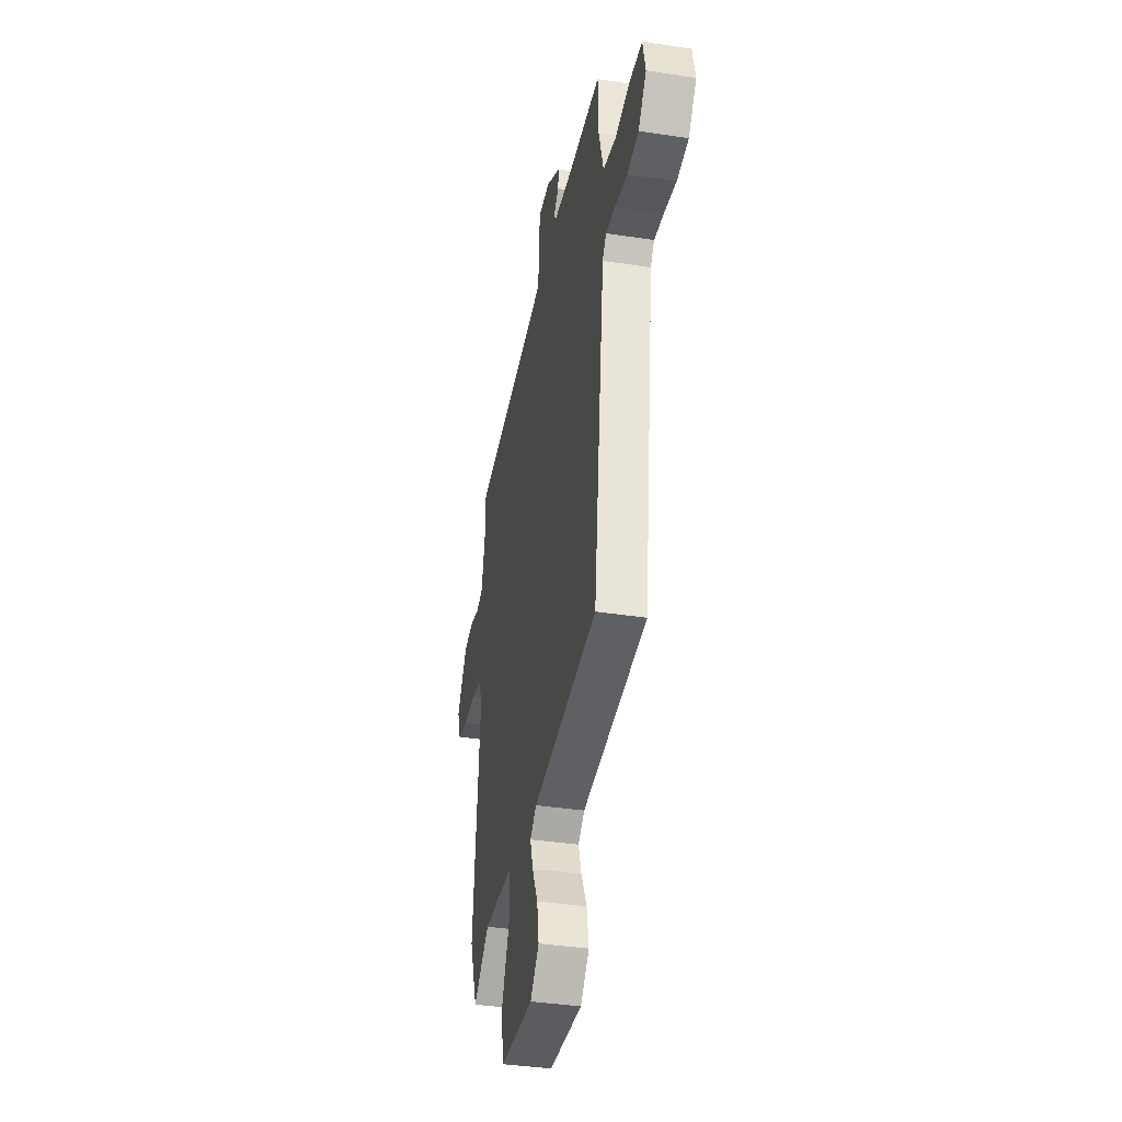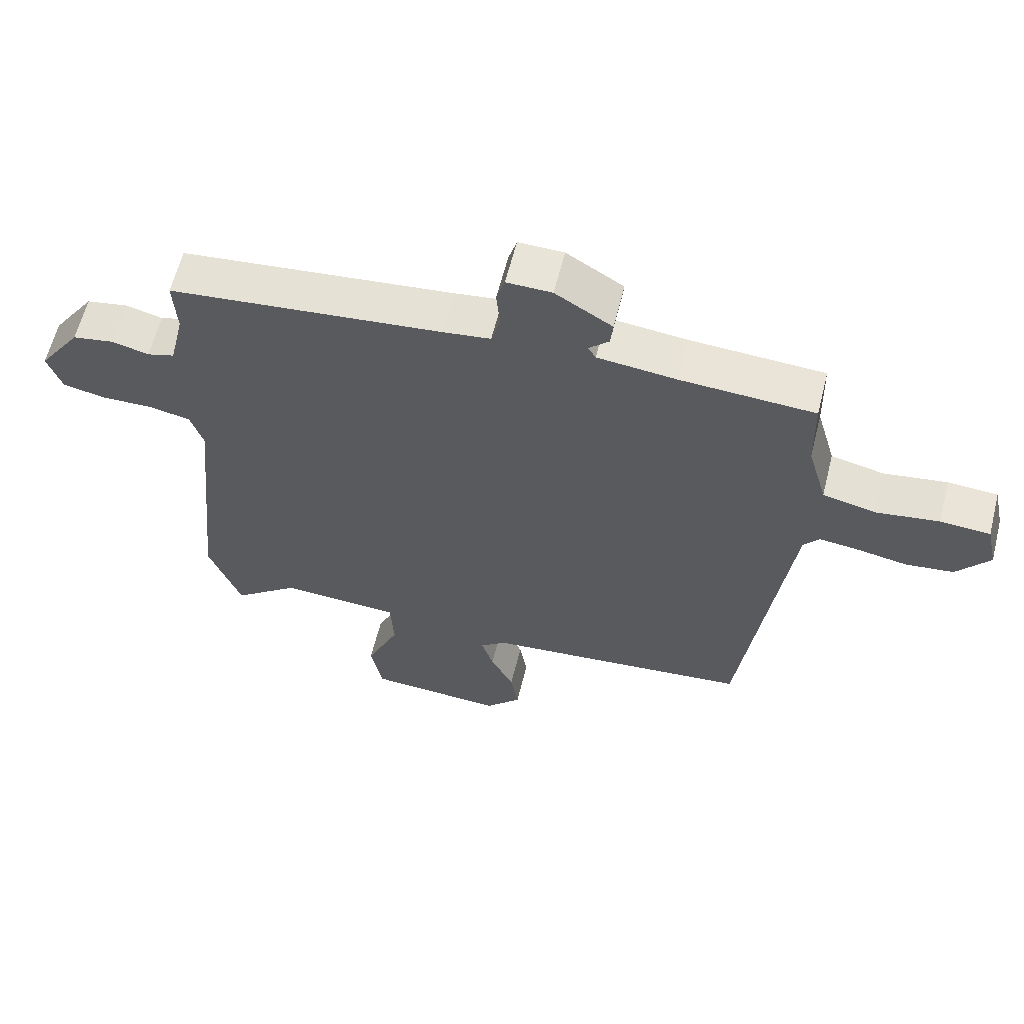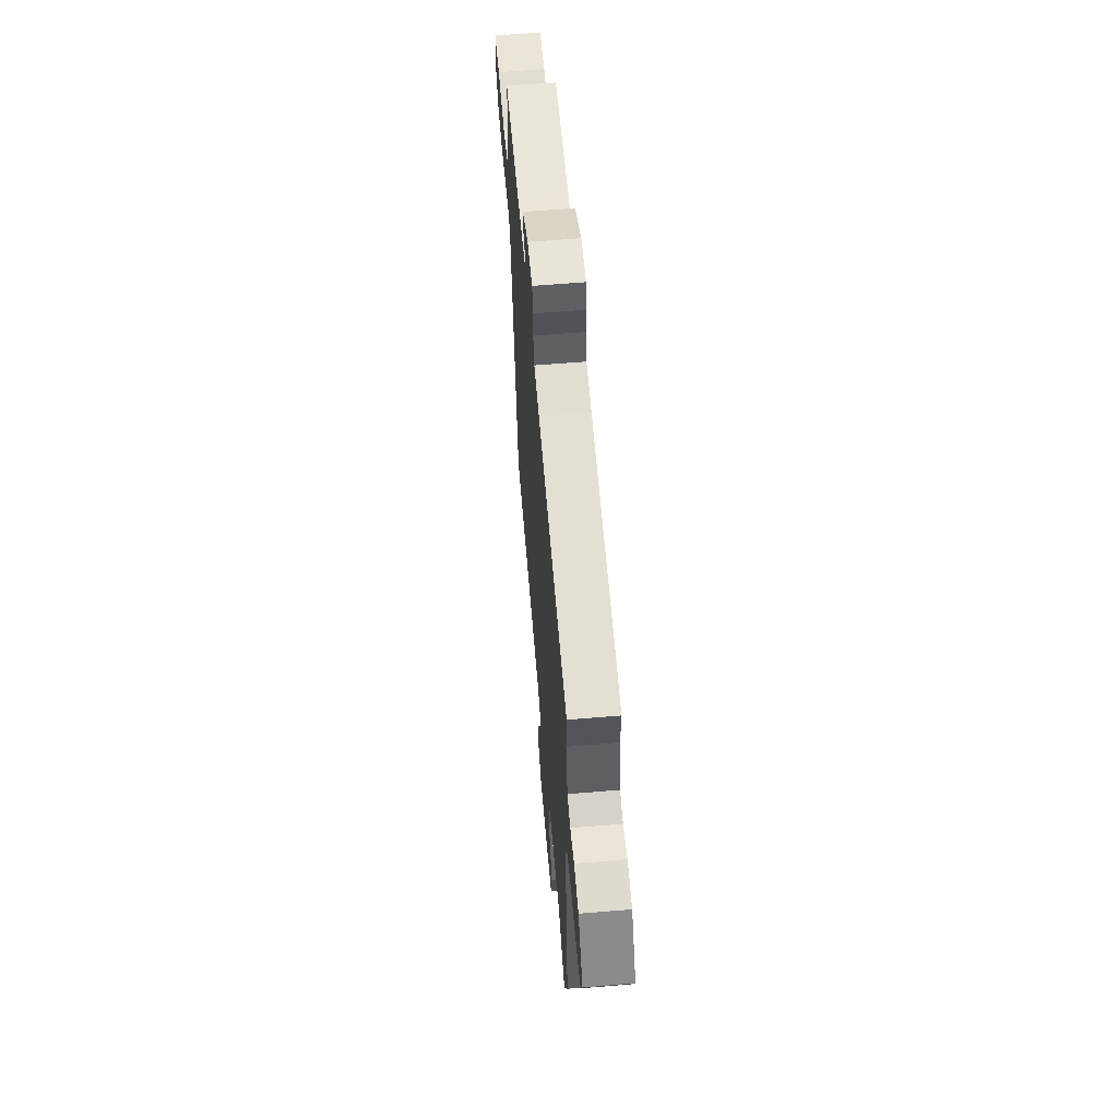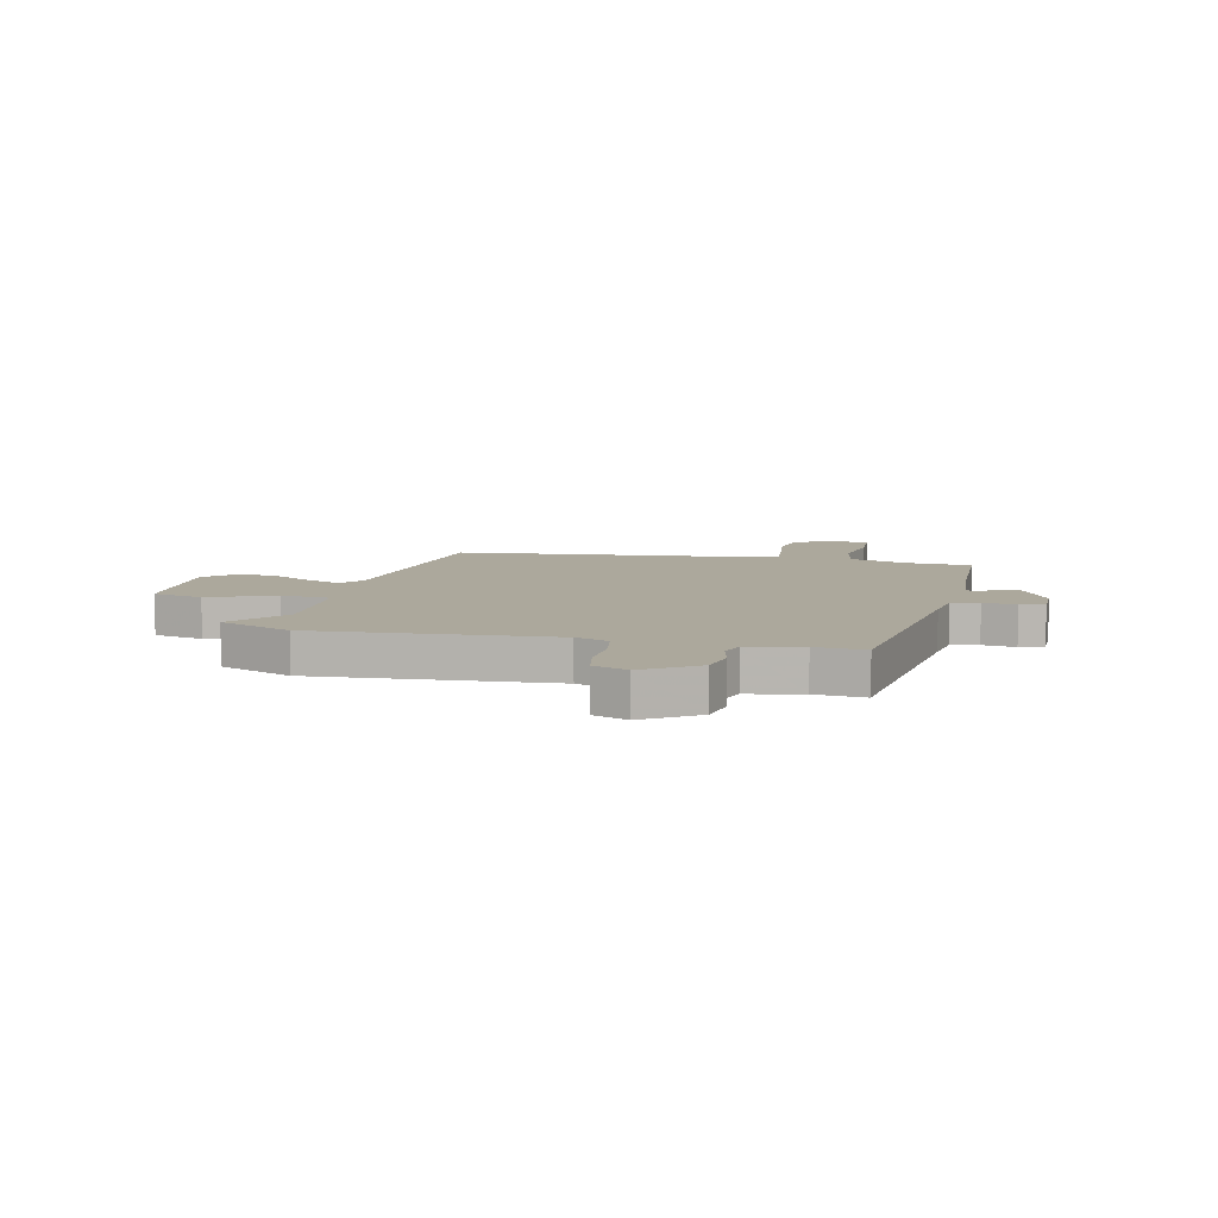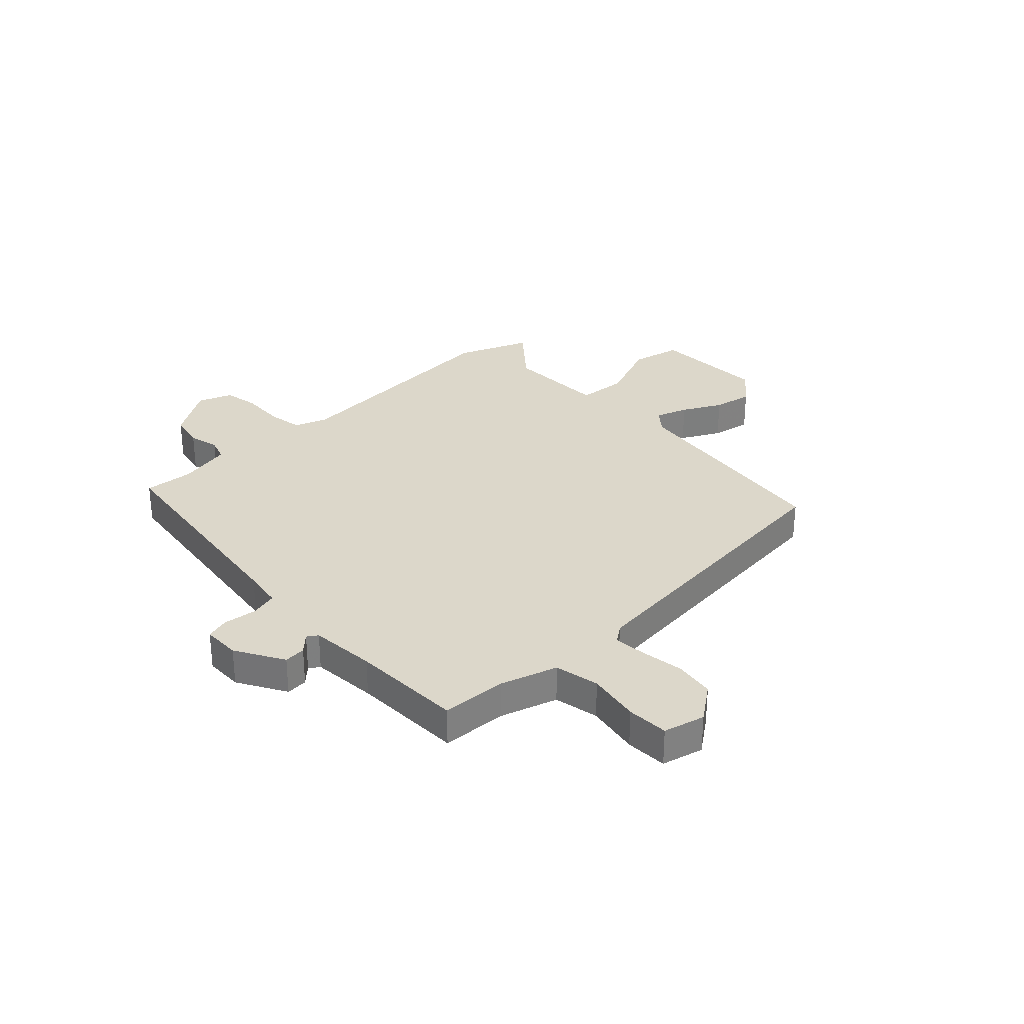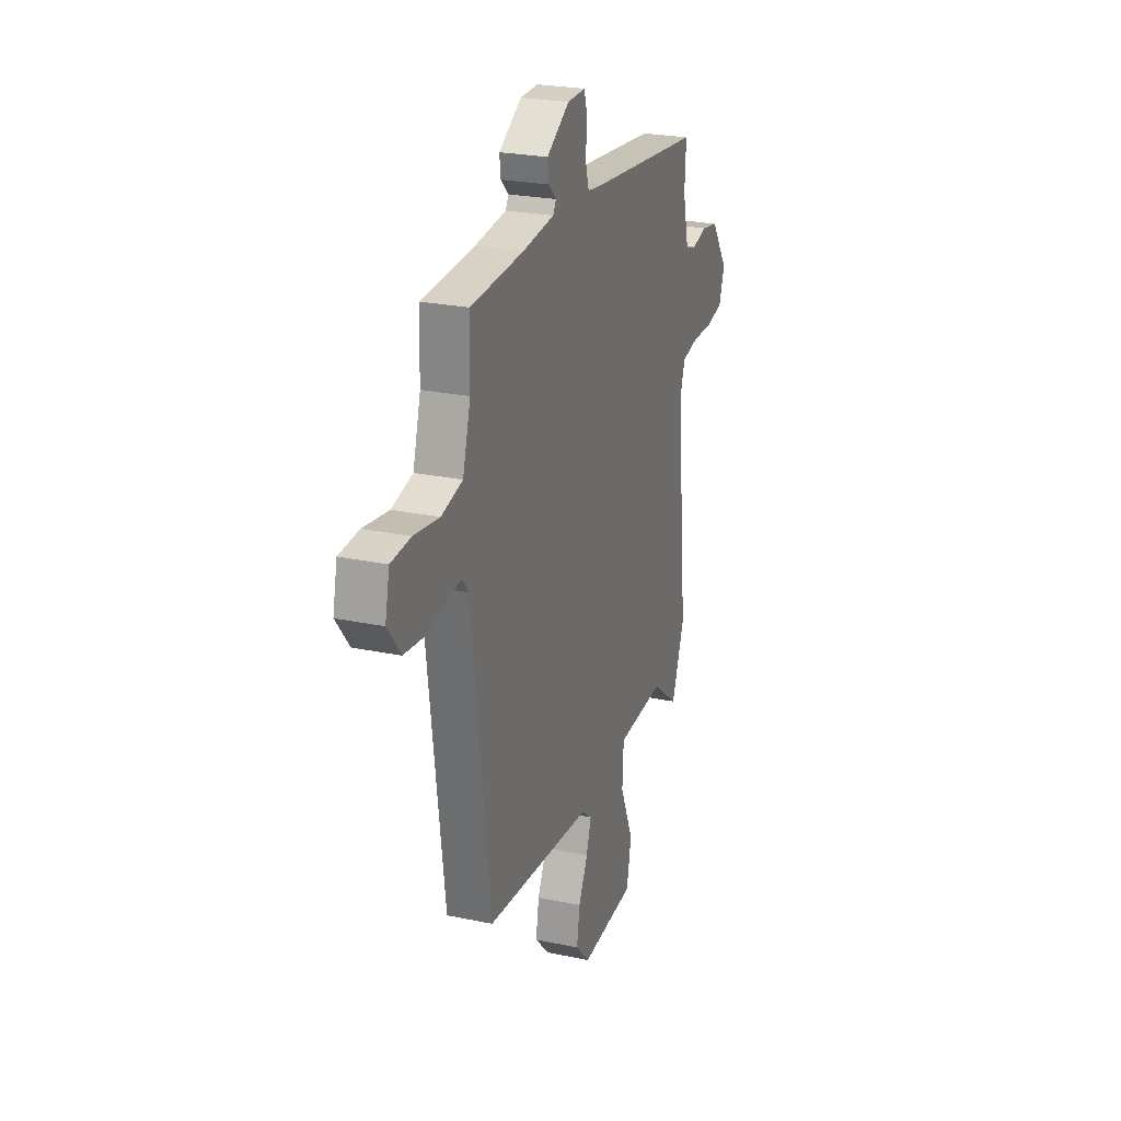
<metadata>
{"format":"obj","ext":"obj","renderer":"f3d","projection":"perspective","resolution":1024,"background":"white","views":[{"elev":-37.5,"azim":78.8,"up":"+Z"},{"elev":61.5,"azim":14.1,"up":"+Z"},{"elev":61.1,"azim":-94.9,"up":"+Z"},{"elev":8.5,"azim":-75.6,"up":"+Y"},{"elev":30.8,"azim":48.0,"up":"+Y"},{"elev":24.9,"azim":108.9,"up":"+Z"}]}
</metadata>
<code>
v 0.499 0.07 0.485
v 0.502 0.07 0.364
v 0.532 0.07 0.258
v 0.614 0.07 0.239
v 0.712 0.07 0.254
v 0.789 0.07 0.249
v 0.806 0.07 0.172
v 0.755 0.07 0.107
v 0.681 0.07 0.098
v 0.603 0.07 0.112
v 0.542 0.07 0.119
v 0.518 0.07 0.088
v 0.445 0.07 -0.478
v 0.03 0.07 -0.52
v -0.011 0.07 -0.552
v 0.008 0.07 -0.612
v 0.044 0.07 -0.685
v 0.056 0.07 -0.758
v 0 0.07 -0.817
v -0.213 0.07 -0.805
v -0.231 0.07 -0.712
v -0.179 0.07 -0.592
v -0.184 0.07 -0.501
v -0.371 0.07 -0.492
v -0.473 0.07 -0.573
v -0.523 0.07 -0.438
v -0.48 0.07 -0.003
v -0.5 0.07 0.058
v -0.565 0.07 0.071
v -0.645 0.07 0.069
v -0.711 0.07 0.083
v -0.733 0.07 0.147
v -0.667 0.07 0.243
v -0.602 0.07 0.255
v -0.545 0.07 0.24
v -0.502 0.07 0.253
v -0.479 0.07 0.352
v -0.484 0.07 0.443
v -0.059 0.07 0.489
v 0.014 0.07 0.499
v 0.028 0.07 0.549
v 0.022 0.07 0.61
v 0.035 0.07 0.654
v 0.105 0.07 0.653
v 0.193 0.07 0.599
v 0.189 0.07 0.559
v 0.158 0.07 0.529
v 0.17 0.07 0.509
v 0.292 0.07 0.496
v 0.499 0 0.485
v 0.502 0 0.364
v 0.532 0 0.258
v 0.614 0 0.239
v 0.712 0 0.254
v 0.789 0 0.249
v 0.806 0 0.172
v 0.755 0 0.107
v 0.681 0 0.098
v 0.603 0 0.112
v 0.542 0 0.119
v 0.518 0 0.088
v 0.445 0 -0.478
v 0.03 0 -0.52
v -0.011 0 -0.552
v 0.008 0 -0.612
v 0.044 0 -0.685
v 0.056 0 -0.758
v 0 0 -0.817
v -0.213 0 -0.805
v -0.231 0 -0.712
v -0.179 0 -0.592
v -0.184 0 -0.501
v -0.371 0 -0.492
v -0.473 0 -0.573
v -0.523 0 -0.438
v -0.48 0 -0.003
v -0.5 0 0.058
v -0.565 0 0.071
v -0.645 0 0.069
v -0.711 0 0.083
v -0.733 0 0.147
v -0.667 0 0.243
v -0.602 0 0.255
v -0.545 0 0.24
v -0.502 0 0.253
v -0.479 0 0.352
v -0.484 0 0.443
v -0.059 0 0.489
v 0.014 0 0.499
v 0.028 0 0.549
v 0.022 0 0.61
v 0.035 0 0.654
v 0.105 0 0.653
v 0.193 0 0.599
v 0.189 0 0.559
v 0.158 0 0.529
v 0.17 0 0.509
v 0.292 0 0.496
f 45 46 47
f 44 45 47
f 43 44 47
f 42 43 47
f 41 42 47
f 40 41 47 48
f 39 40 48 49
f 49 1 2
f 39 49 2
f 38 39 2
f 37 38 2
f 33 34 35
f 32 33 35
f 31 32 35
f 30 31 35
f 29 30 35
f 28 29 35 36
f 37 2 3
f 36 37 3
f 28 36 3
f 27 28 3
f 26 27 3
f 25 26 3
f 24 25 3
f 20 21 22
f 19 20 22
f 18 19 22
f 17 18 22
f 16 17 22
f 15 16 22 23
f 14 15 23
f 12 13 14 23
f 24 3 4
f 23 24 4
f 12 23 4
f 11 12 4
f 8 9 10
f 8 10 11
f 7 8 11
f 6 7 11
f 5 6 11
f 4 5 11
f 96 95 94
f 96 94 93
f 96 93 92
f 96 92 91
f 96 91 90
f 97 96 90 89
f 98 97 89 88
f 51 50 98
f 51 98 88
f 51 88 87
f 51 87 86
f 84 83 82
f 84 82 81
f 84 81 80
f 84 80 79
f 84 79 78
f 85 84 78 77
f 52 51 86
f 52 86 85
f 52 85 77
f 52 77 76
f 52 76 75
f 52 75 74
f 52 74 73
f 71 70 69
f 71 69 68
f 71 68 67
f 71 67 66
f 71 66 65
f 72 71 65 64
f 72 64 63
f 72 63 62 61
f 53 52 73
f 53 73 72
f 53 72 61
f 53 61 60
f 59 58 57
f 60 59 57
f 60 57 56
f 60 56 55
f 60 55 54
f 60 54 53
f 1 50 51 2
f 2 51 52 3
f 3 52 53 4
f 4 53 54 5
f 5 54 55 6
f 6 55 56 7
f 7 56 57 8
f 8 57 58 9
f 9 58 59 10
f 10 59 60 11
f 11 60 61 12
f 12 61 62 13
f 13 62 63 14
f 14 63 64 15
f 15 64 65 16
f 16 65 66 17
f 17 66 67 18
f 18 67 68 19
f 19 68 69 20
f 20 69 70 21
f 21 70 71 22
f 22 71 72 23
f 23 72 73 24
f 24 73 74 25
f 25 74 75 26
f 26 75 76 27
f 27 76 77 28
f 28 77 78 29
f 29 78 79 30
f 30 79 80 31
f 31 80 81 32
f 32 81 82 33
f 33 82 83 34
f 34 83 84 35
f 35 84 85 36
f 36 85 86 37
f 37 86 87 38
f 38 87 88 39
f 39 88 89 40
f 40 89 90 41
f 41 90 91 42
f 42 91 92 43
f 43 92 93 44
f 44 93 94 45
f 45 94 95 46
f 46 95 96 47
f 47 96 97 48
f 48 97 98 49
f 49 98 50 1

</code>
